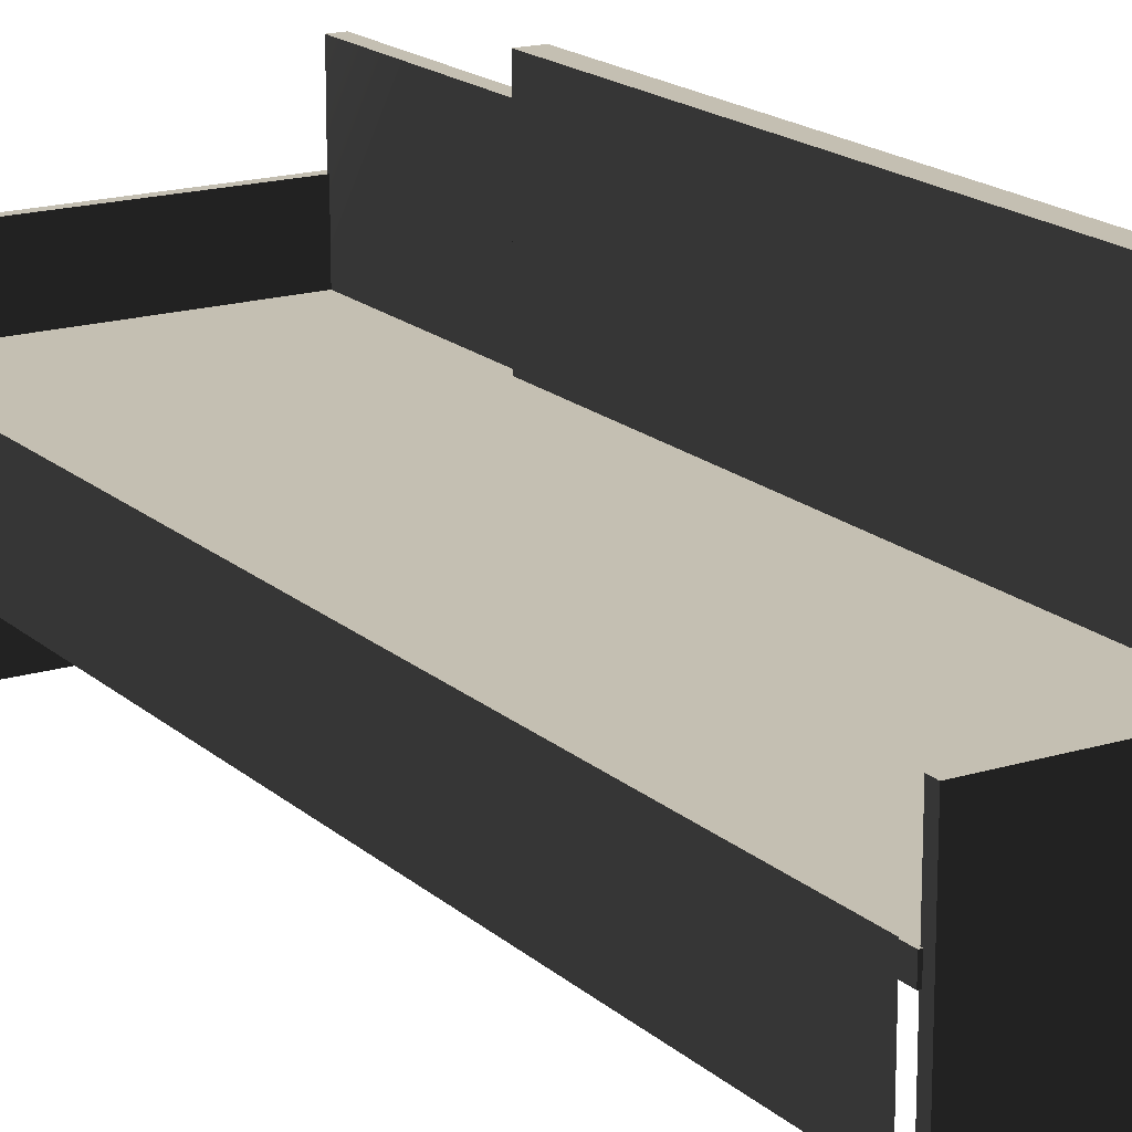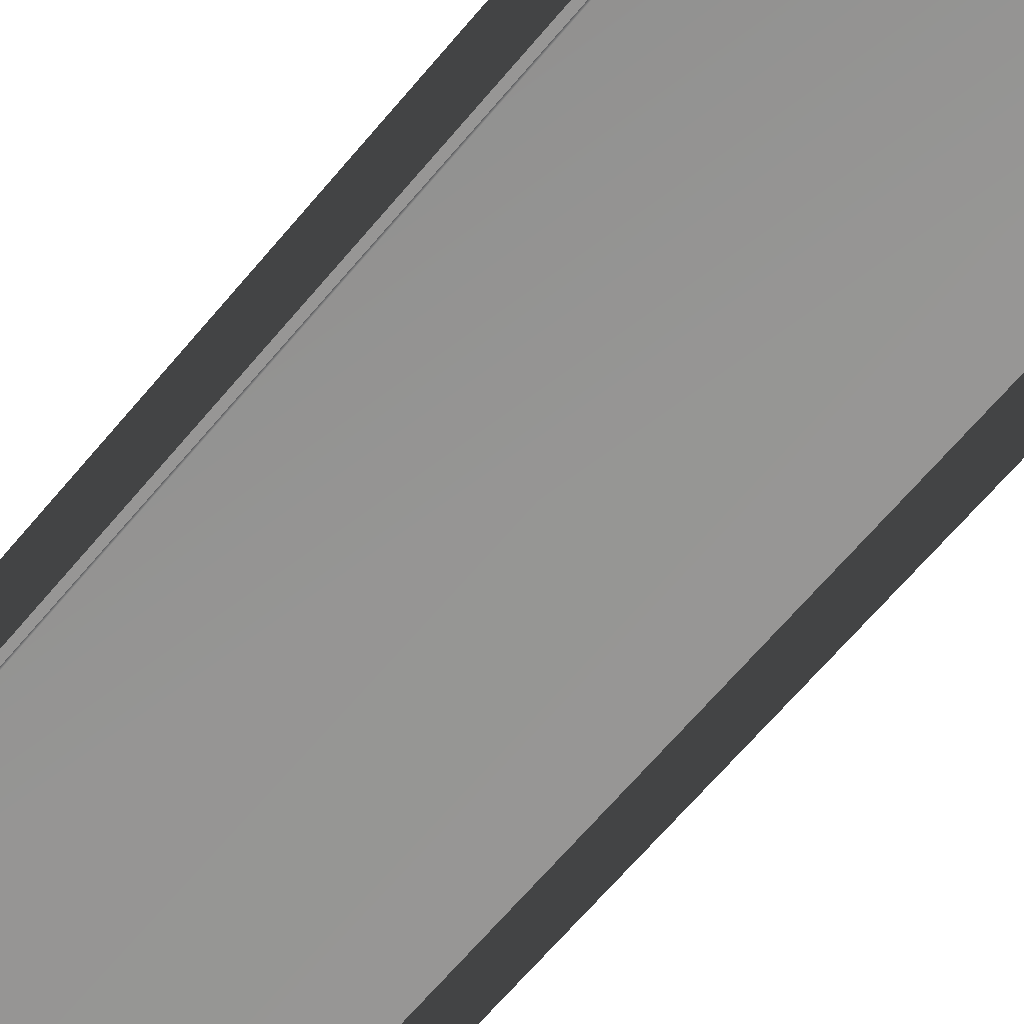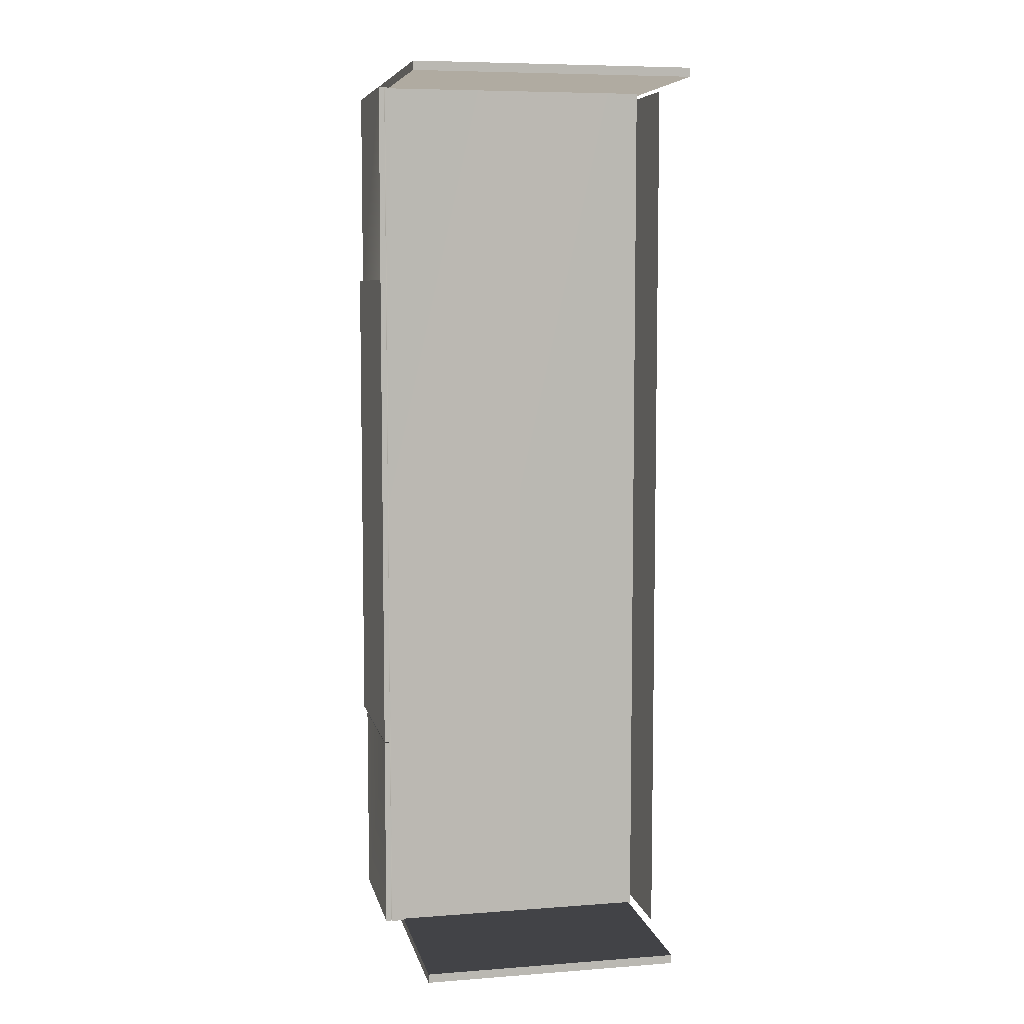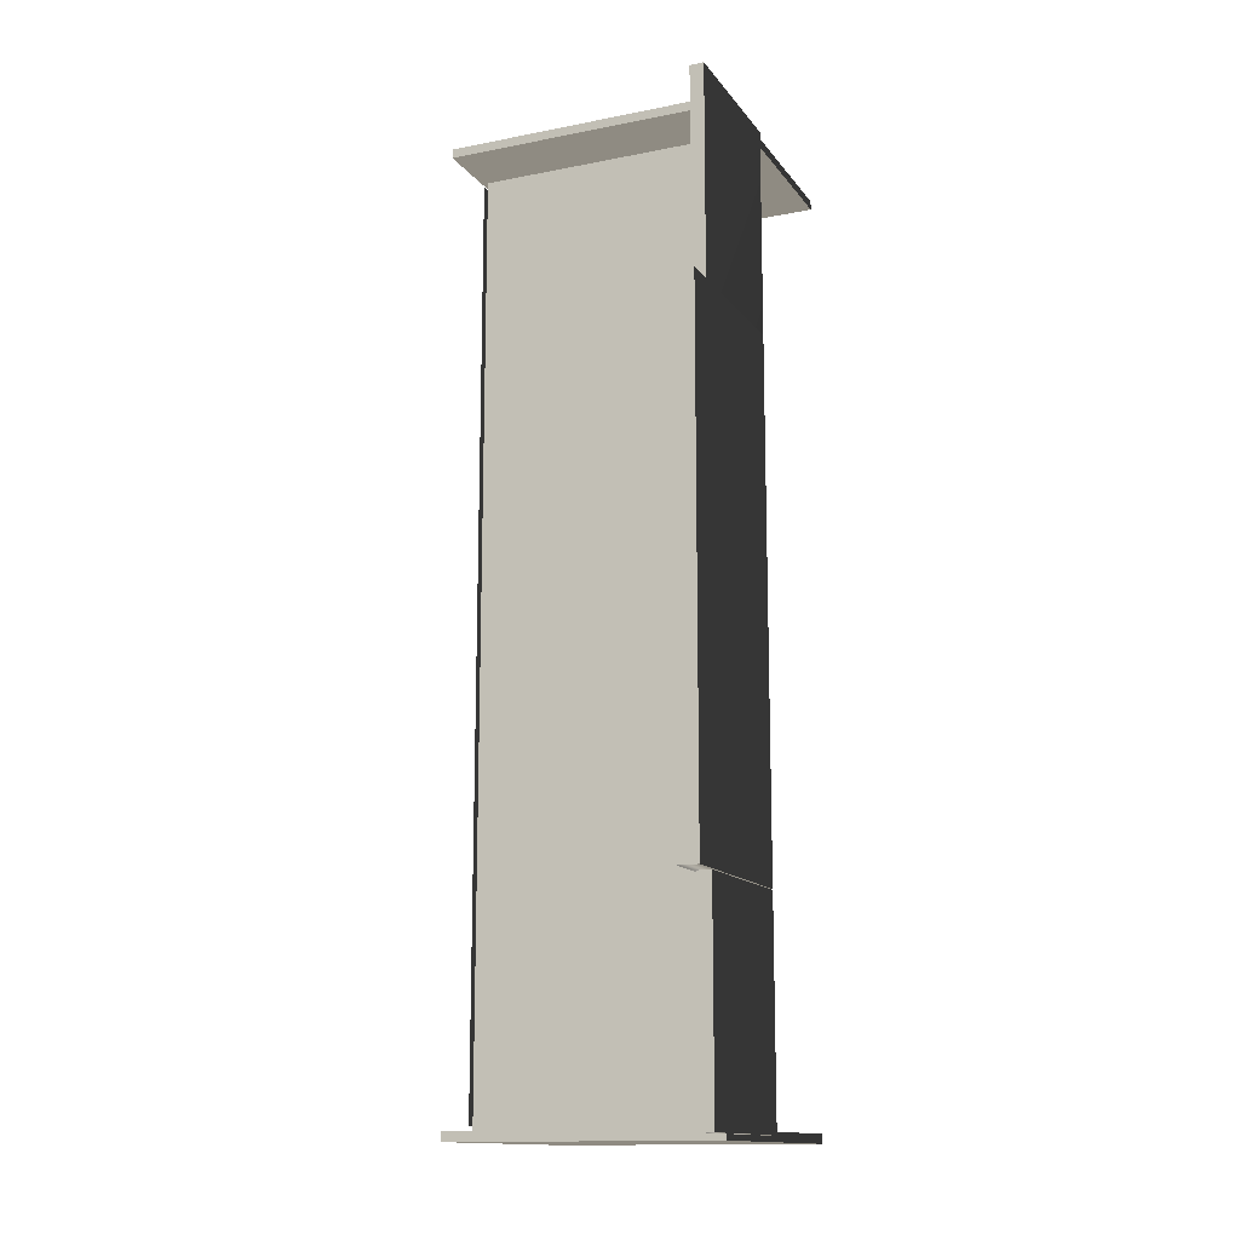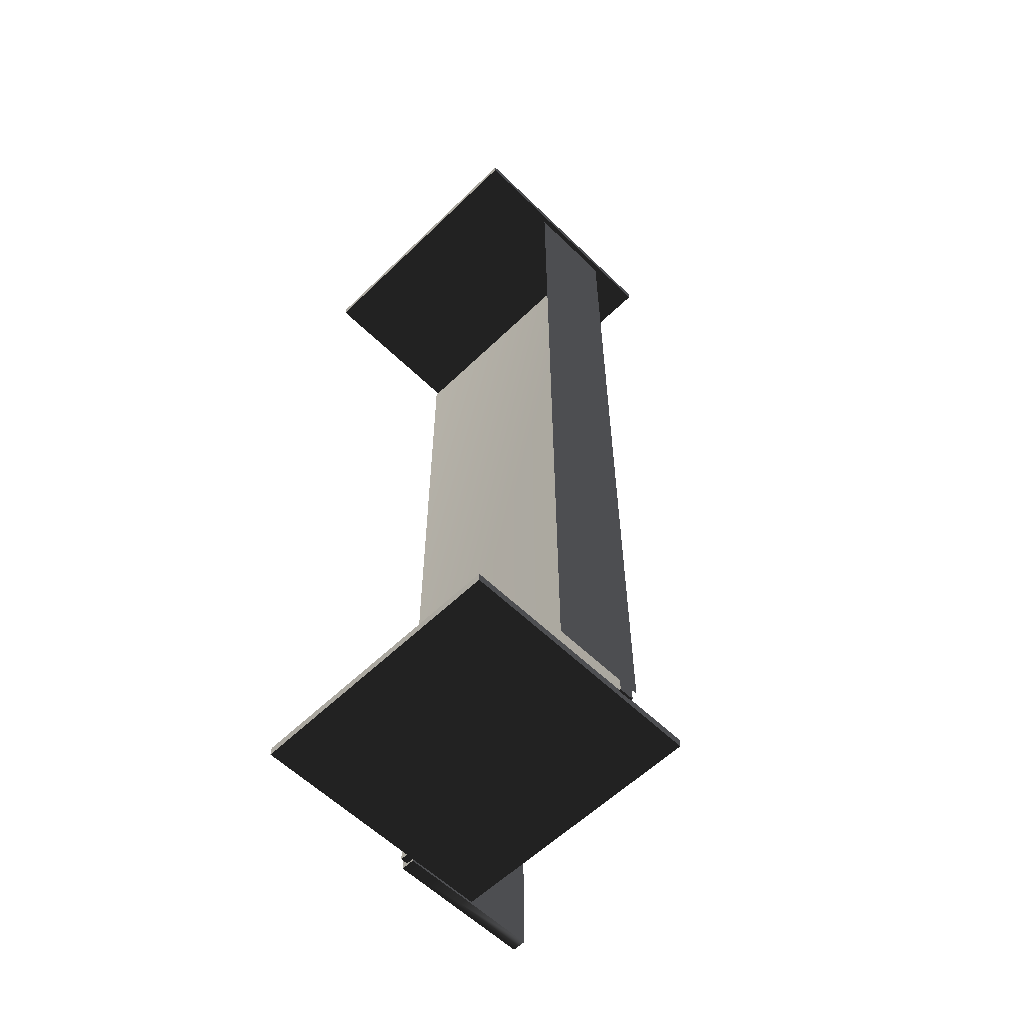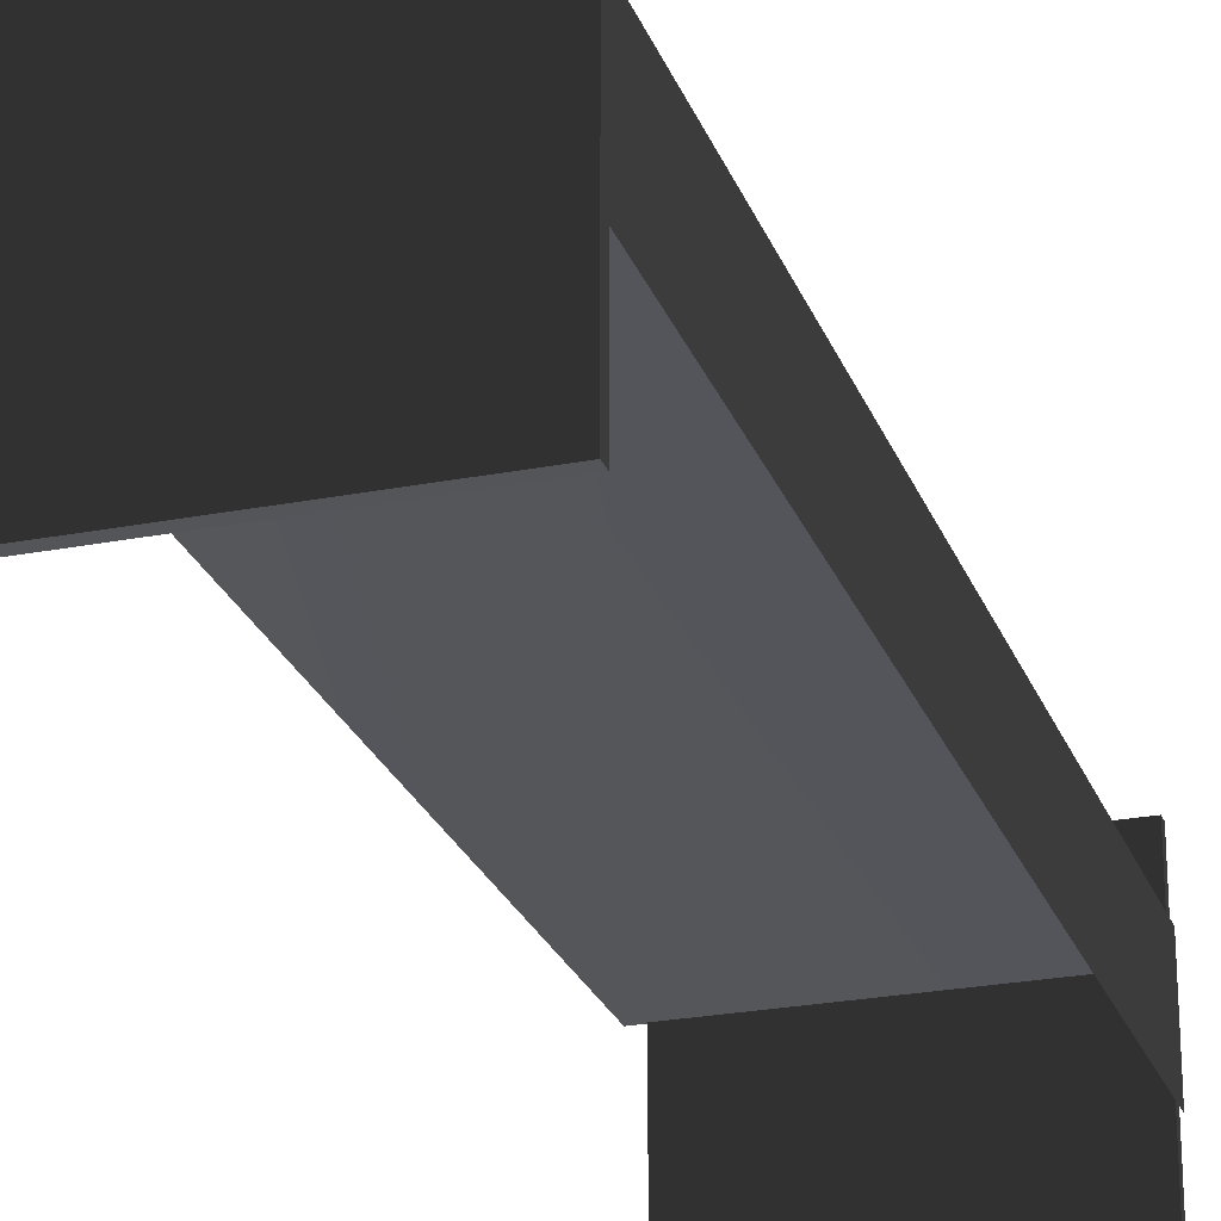
<metadata>
{"format":"obj","ext":"obj","renderer":"f3d","projection":"perspective","resolution":1024,"background":"white","views":[{"elev":17.6,"azim":148.7,"up":"+Y"},{"elev":-67.9,"azim":-40.4,"up":"+Y"},{"elev":7.2,"azim":-12.1,"up":"+Z"},{"elev":-14.2,"azim":-156.6,"up":"+Z"},{"elev":-58.5,"azim":44.9,"up":"+Z"},{"elev":-24.8,"azim":17.6,"up":"+Y"}]}
</metadata>
<code>
g Box147
v -7.119 -9.902 -26.37
v -7.119 4.12 -26.37
v 7.693 4.12 -26.37
v 7.693 -9.902 -26.37
v -7.119 -9.902 -25.87
v 7.693 -9.902 -25.87
v 7.693 4.12 -25.87
v -7.119 4.12 -25.87
v -7.119 -9.902 -26.37
v 7.693 -9.902 -26.37
v 7.693 -9.902 -25.87
v -7.119 -9.902 -25.87
v 7.693 -9.902 -26.37
v 7.693 4.12 -26.37
v 7.693 4.12 -25.87
v 7.693 -9.902 -25.87
v 7.693 4.12 -26.37
v -7.119 4.12 -26.37
v -7.119 4.12 -25.87
v 7.693 4.12 -25.87
v -7.119 4.12 -26.37
v -7.119 -9.902 -26.37
v -7.119 -9.902 -25.87
v -7.119 4.12 -25.87
v -8.178 0.1121 -14.45
v -8.178 8.35 -14.45
v -8.177 8.35 -26.09
v -8.177 0.1121 -26.09
v -7.411 0.1121 -14.45
v -7.41 0.1121 -26.09
v -7.41 8.35 -26.09
v -7.411 8.35 -14.45
v -8.178 0.1121 -14.45
v -8.177 0.1121 -26.09
v -7.41 0.1121 -26.09
v -7.411 0.1121 -14.45
v -8.177 0.1121 -26.09
v -8.177 8.35 -26.09
v -7.41 0.1121 -26.09
v -8.177 8.35 -26.09
v -8.178 8.35 -14.45
v -7.411 8.35 -14.45
v -7.41 8.35 -26.09
v -8.178 8.35 -14.45
v -7.411 0.1121 -14.45
v -8.18 0.1121 14.44
v -8.18 9.901 14.44
v -8.178 9.901 -14.39
v -8.178 0.1121 -14.39
v -7.03 0.1121 14.44
v -7.028 0.1121 -14.39
v -7.028 9.901 -14.39
v -7.03 9.901 14.44
v -8.18 0.1121 14.44
v -8.178 0.1121 -14.39
v -7.028 0.1121 -14.39
v -7.03 0.1121 14.44
v -8.178 0.1121 -14.39
v -8.178 9.901 -14.39
v -7.028 0.1121 -14.39
v -8.178 9.901 -14.39
v -8.18 9.901 14.44
v -7.03 9.901 14.44
v -7.028 9.901 -14.39
v -8.18 9.901 14.44
v -8.18 0.1121 14.44
v -7.03 0.1121 14.44
v -7.03 9.901 14.44
v -8.181 0.1121 26
v -8.181 8.35 26
v -8.18 8.35 14.36
v -8.18 0.1121 14.36
v -7.414 0.1121 26
v -7.413 0.1121 14.36
v -7.413 8.35 14.36
v -7.414 8.35 26
v -8.181 0.1121 26
v -8.18 0.1121 14.36
v -7.413 0.1121 14.36
v -7.414 0.1121 26
v -8.18 8.35 14.36
v -7.413 0.1121 14.36
v -8.18 8.35 14.36
v -8.181 8.35 26
v -7.414 8.35 26
v -7.413 8.35 14.36
v -8.181 8.35 26
v -8.181 0.1121 26
v -7.414 0.1121 26
v -7.673 -9.902 25.87
v -7.673 4.12 25.87
v 8.176 4.12 25.87
v 8.176 -9.902 25.87
v -7.673 -9.902 26.37
v 8.176 -9.902 26.37
v 8.176 4.12 26.37
v -7.673 4.12 26.37
v -7.673 -9.902 25.87
v 8.176 -9.902 25.87
v 8.176 -9.902 26.37
v -7.673 -9.902 26.37
v 8.176 -9.902 25.87
v 8.176 4.12 25.87
v 8.176 4.12 26.37
v 8.176 -9.902 26.37
v 8.176 4.12 25.87
v -7.673 4.12 25.87
v -7.673 4.12 26.37
v 8.176 4.12 26.37
v -7.673 4.12 25.87
v -7.673 -9.902 25.87
v -7.673 -9.902 26.37
v -7.673 4.12 26.37
v -7.848 0.5431 25.9
v 7.815 0.5431 25.9
v -7.844 0.5431 -25.96
v 7.819 0.5431 -25.96
v 7.819 -0.3103 -25.96
v 7.815 -0.3103 25.9
v -7.844 -0.3103 -25.96
v -7.848 -0.3103 25.9
v 7.819 0.5431 -25.96
v 7.815 0.5431 25.9
v 7.819 -0.3103 -25.96
v 7.815 -0.3103 25.9
v -7.844 0.5431 -25.96
v 7.819 0.5431 -25.96
v -7.844 -0.3103 -25.96
v 7.819 -0.3103 -25.96
v -7.848 0.5431 25.9
v -7.844 0.5431 -25.96
v 7.815 0.5431 25.9
v -7.848 0.5431 25.9
v 7.815 -0.3103 25.9
v -7.848 -0.3103 25.9
v 7.968 -1.992 25.58
v 7.968 -4.671 25.58
v 7.97 -1.992 2.148
v 7.97 -4.671 2.148
v 7.972 -1.992 -25.55
v 7.972 -4.671 -25.55
v 7.968 0.686 25.58
v 7.97 0.686 2.148
v 7.972 0.686 -25.55
f 3 1 2
f 1 3 4
f 7 5 6
f 5 7 8
f 11 9 10
f 9 11 12
f 15 13 14
f 13 15 16
f 19 17 18
f 17 19 20
f 23 21 22
f 21 23 24
f 27 25 26
f 25 27 28
f 31 29 30
f 29 31 32
f 35 33 34
f 33 35 36
f 31 37 38
f 37 31 39
f 42 40 41
f 40 42 43
f 45 44 25
f 44 45 32
f 48 46 47
f 46 48 49
f 52 50 51
f 50 52 53
f 56 54 55
f 54 56 57
f 52 58 59
f 58 52 60
f 63 61 62
f 61 63 64
f 67 65 66
f 65 67 68
f 71 69 70
f 69 71 72
f 75 73 74
f 73 75 76
f 79 77 78
f 77 79 80
f 75 72 81
f 72 75 82
f 85 83 84
f 83 85 86
f 89 87 88
f 87 89 76
f 92 90 91
f 90 92 93
f 96 94 95
f 94 96 97
f 100 98 99
f 98 100 101
f 104 102 103
f 102 104 105
f 108 106 107
f 106 108 109
f 112 110 111
f 110 112 113
f 116 114 115
f 115 117 116
f 120 118 119
f 119 121 120
f 124 122 123
f 123 125 124
f 128 126 127
f 127 129 128
f 121 130 131
f 131 120 121
f 134 132 133
f 133 135 134
f 138 136 137
f 137 139 138
f 140 138 139
f 139 141 140
f 143 142 136
f 136 138 143
f 144 143 138
f 138 140 144

</code>
